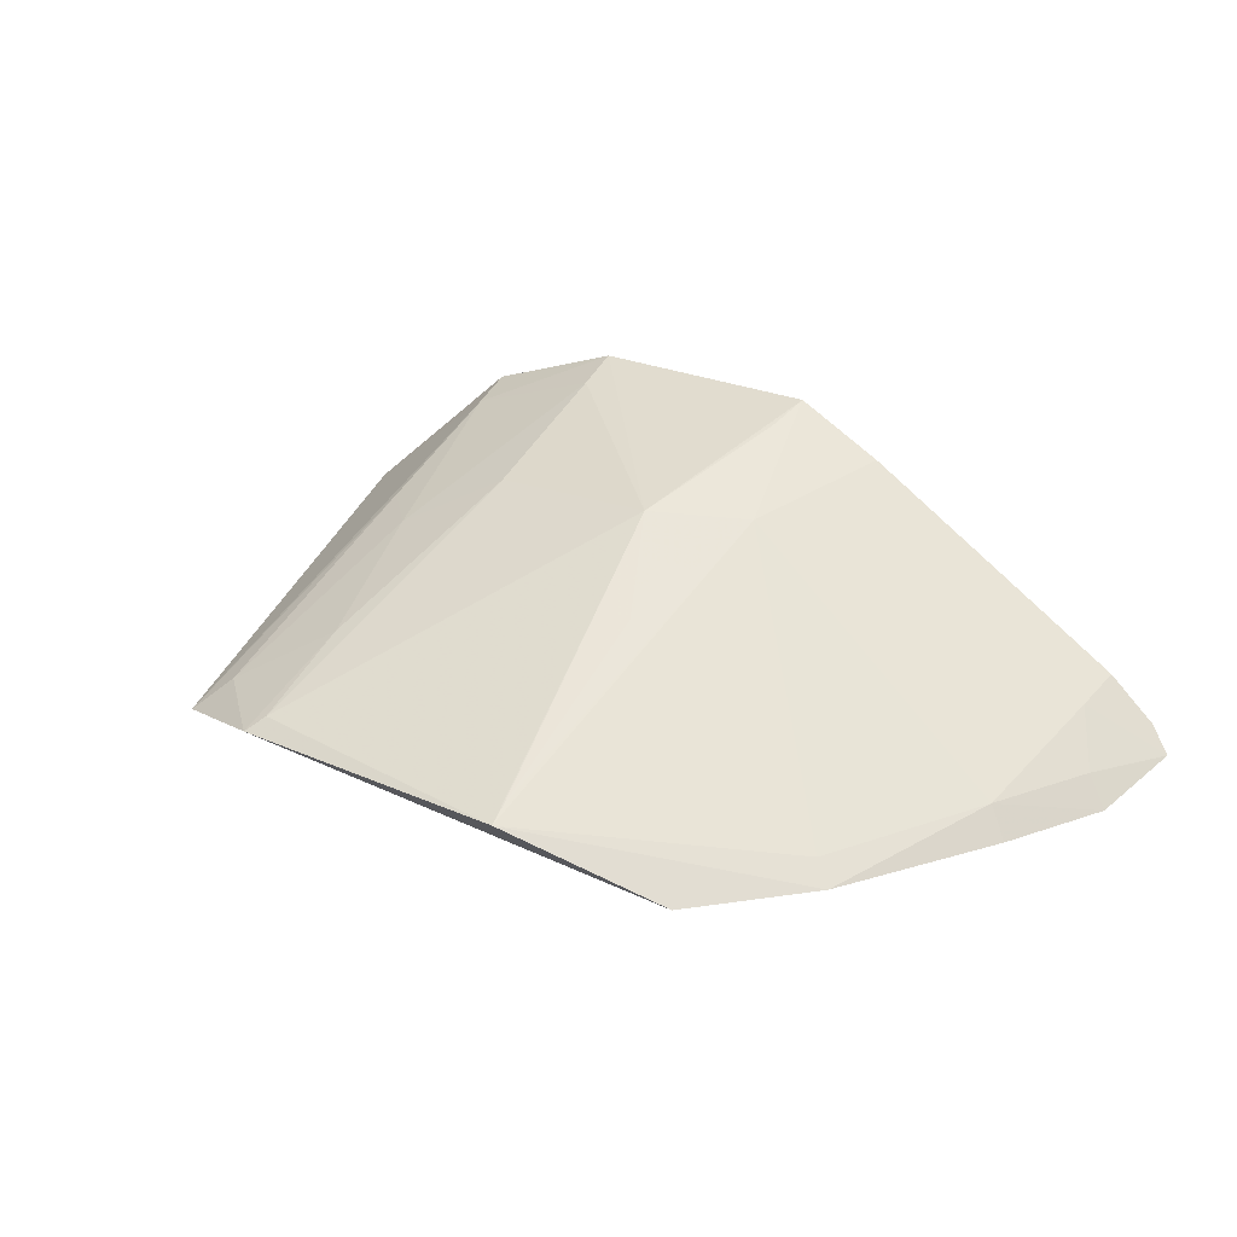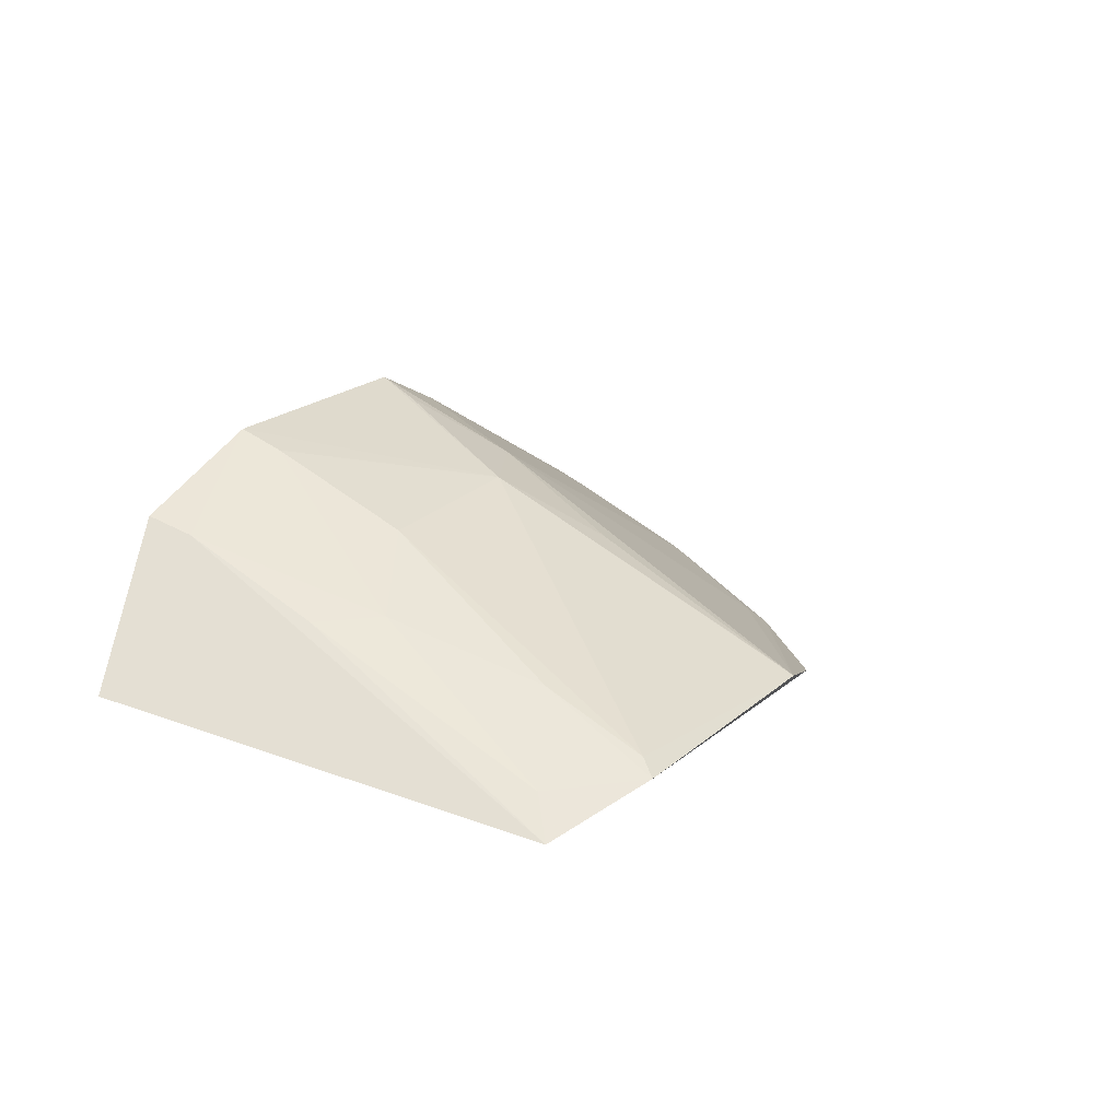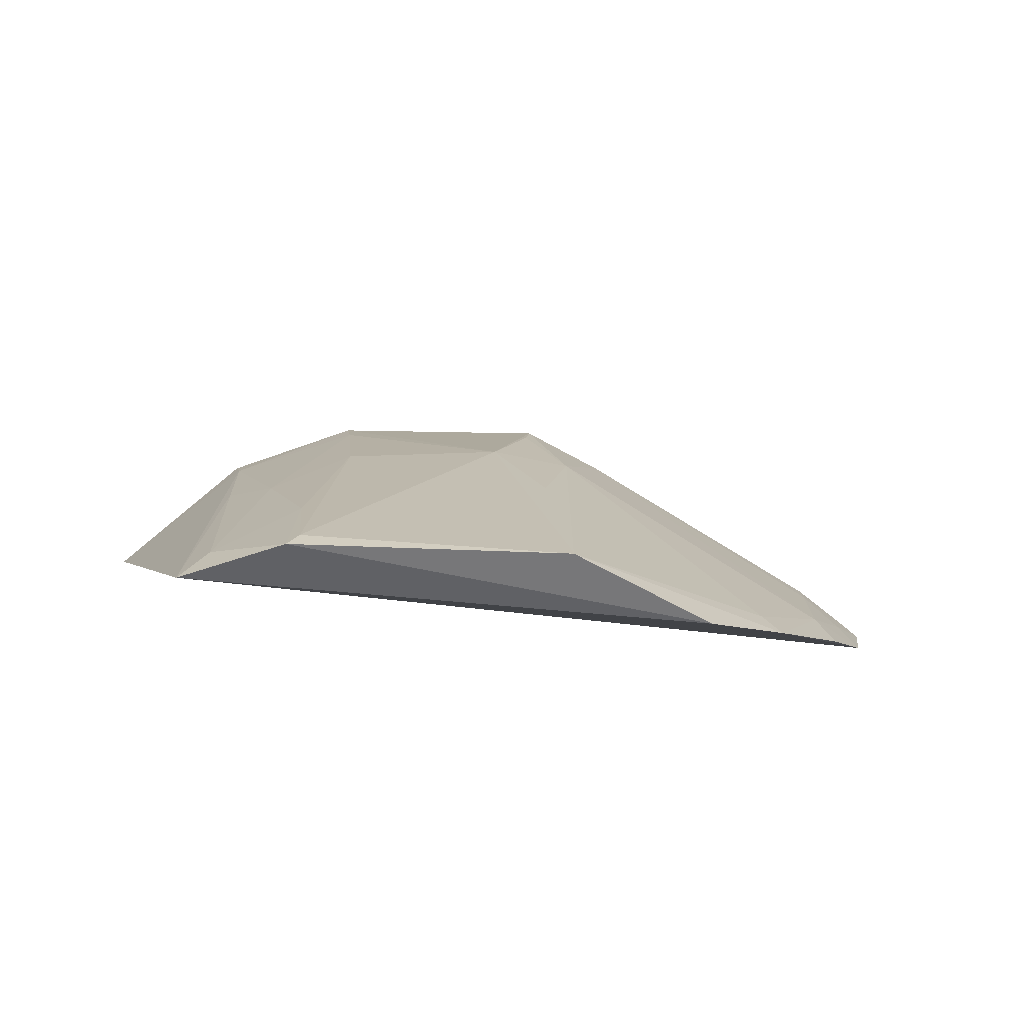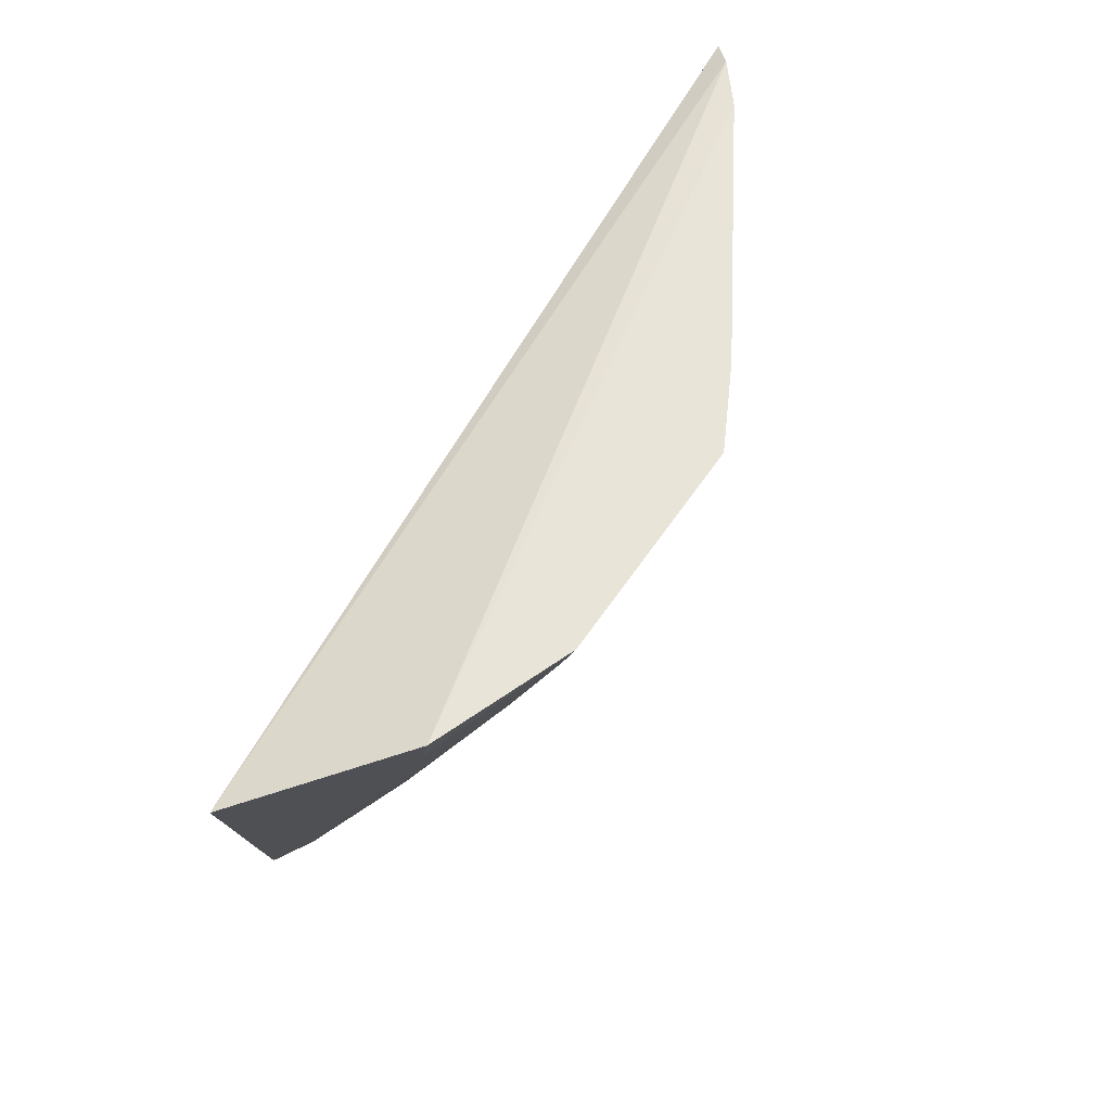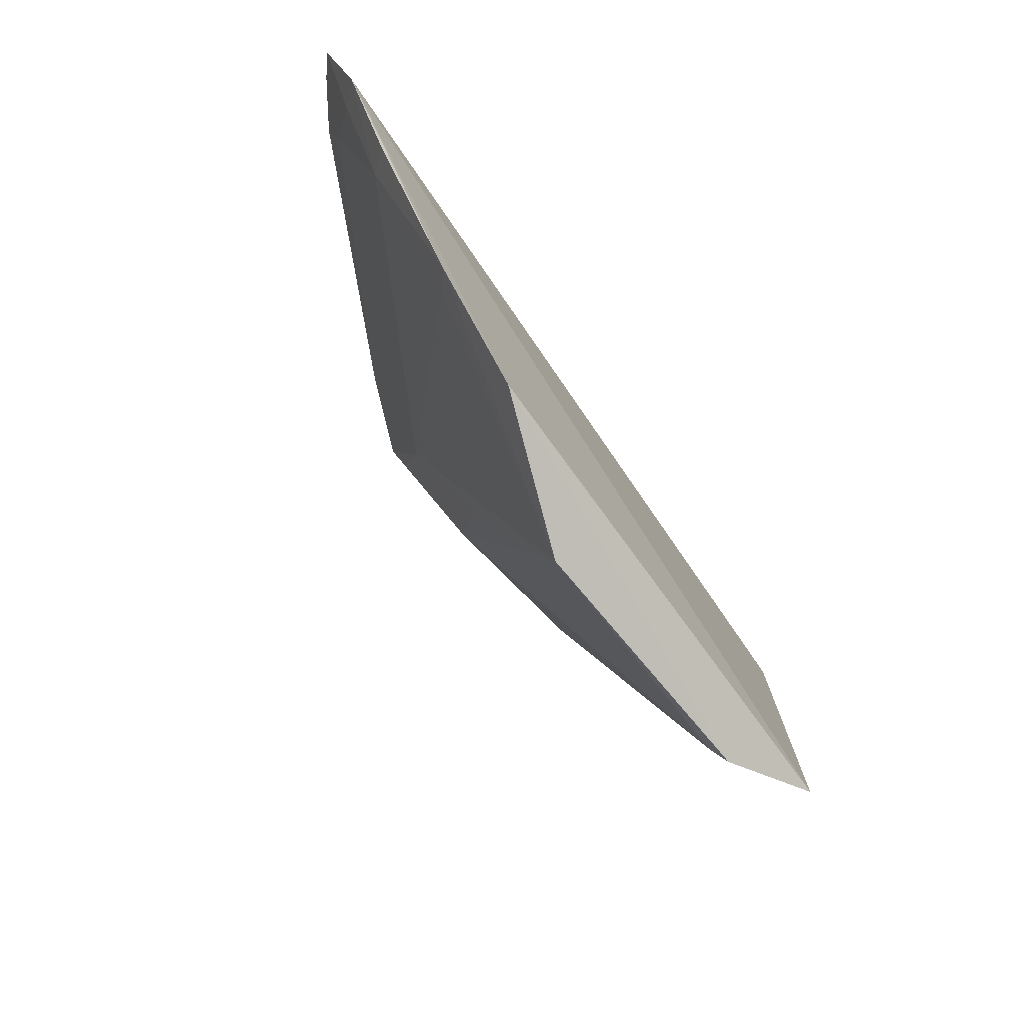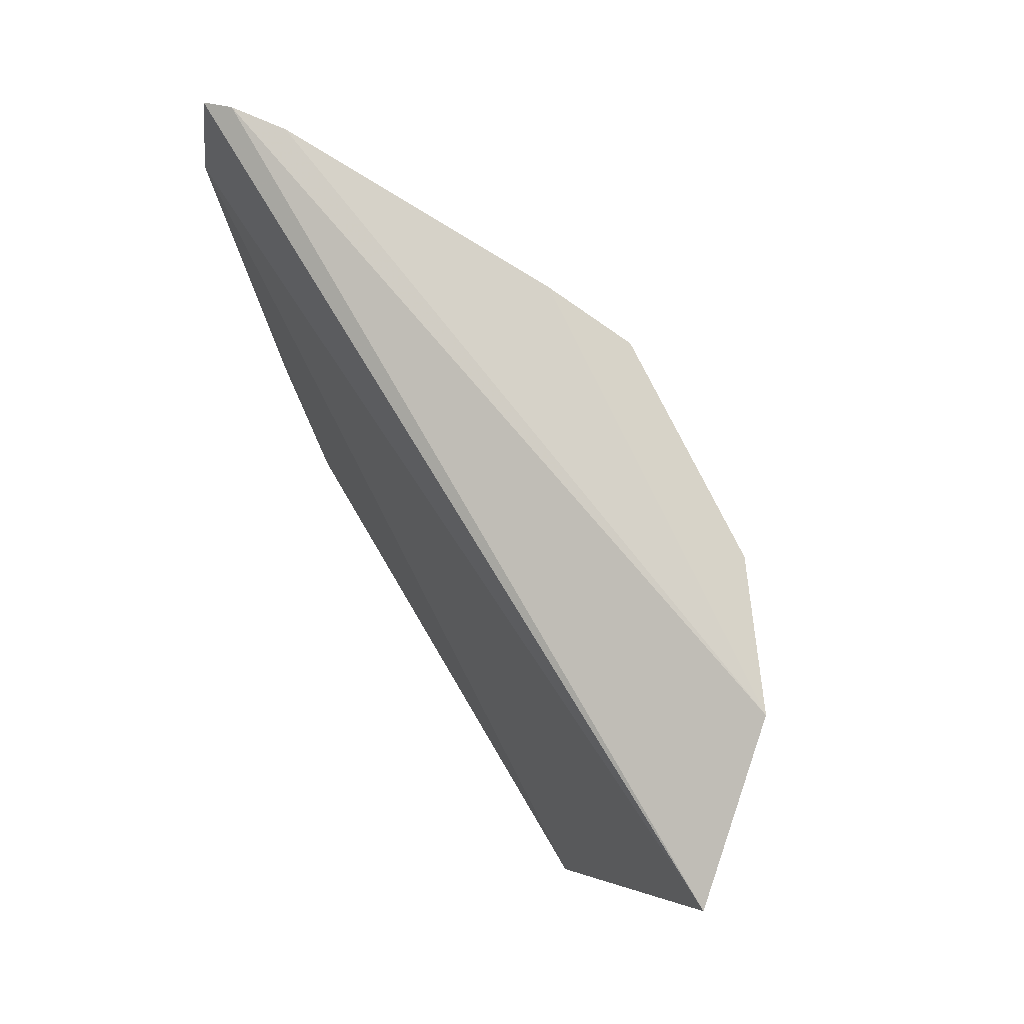
<metadata>
{"format":"obj","ext":"obj","renderer":"f3d","projection":"perspective","resolution":1024,"background":"white","views":[{"elev":26.2,"azim":34.5,"up":"+Z"},{"elev":20.5,"azim":-56.8,"up":"+Z"},{"elev":-9.8,"azim":-4.6,"up":"+Z"},{"elev":59.8,"azim":-56.2,"up":"+Y"},{"elev":-61.4,"azim":128.6,"up":"+Y"},{"elev":76.7,"azim":-116.5,"up":"+Y"}]}
</metadata>
<code>
v 0.02022 -0.1555 0.1256
v 0.1385 -0.03424 0.1103
v 0.02066 -0.002499 0.1953
v -0.09046 -0.003092 0.1797
v -0.1295 -0.01792 0.1414
v 0.1384 -0.004115 0.1239
v -0.06123 -0.1516 0.1309
v 0.1162 -0.05975 0.1177
v 0.1245 -0.003132 0.135
v 0.1451 -0.007506 0.1173
v 0.003226 -0.05995 0.1759
v -0.09786 -0.1444 0.1186
v 0.06479 -0.1383 0.107
v 0.03027 -0.04473 0.1743
v 0.04617 -0.002442 0.182
v 0.1318 -0.03067 0.1184
v -0.04882 -0.002822 0.1952
v -0.07385 -0.07515 0.1589
v -0.08863 -0.01702 0.176
v -0.06503 -0.1569 0.1273
v 0.09363 -0.108 0.1076
v 0.01835 -0.08936 0.1577
v 0.01827 -0.01522 0.1908
v 0.1228 -0.01689 0.131
v -0.04739 -0.05982 0.1735
v -0.08869 -0.1358 0.1277
v -0.04795 -0.01622 0.1905
v -0.06186 -0.1206 0.1443
v 0.08771 -0.104 0.1134
v 0.1226 -0.06365 0.1095
v 0.01957 -0.1499 0.1286
v -0.08862 -0.06012 0.1588
f 6 5 4
f 9 6 4
f 10 2 5
f 10 5 6
f 11 7 1
f 12 5 2
f 13 12 2
f 15 9 4
f 15 3 14
f 15 14 8
f 16 8 2
f 16 2 10
f 17 11 3
f 17 15 4
f 17 3 15
f 19 4 5
f 19 5 12
f 19 17 4
f 20 1 7
f 20 13 1
f 20 12 13
f 21 1 13
f 21 13 2
f 22 14 11
f 23 14 3
f 23 3 11
f 23 11 14
f 24 15 8
f 24 9 15
f 24 8 16
f 24 6 9
f 24 16 10
f 24 10 6
f 25 7 11
f 26 12 20
f 27 19 18
f 27 17 19
f 27 18 25
f 27 25 11
f 27 11 17
f 28 20 7
f 28 26 20
f 28 18 26
f 28 25 18
f 28 7 25
f 29 14 1
f 29 1 21
f 29 21 8
f 29 8 14
f 30 21 2
f 30 2 8
f 30 8 21
f 31 22 11
f 31 11 1
f 31 1 14
f 31 14 22
f 32 19 12
f 32 12 26
f 32 26 18
f 32 18 19

</code>
